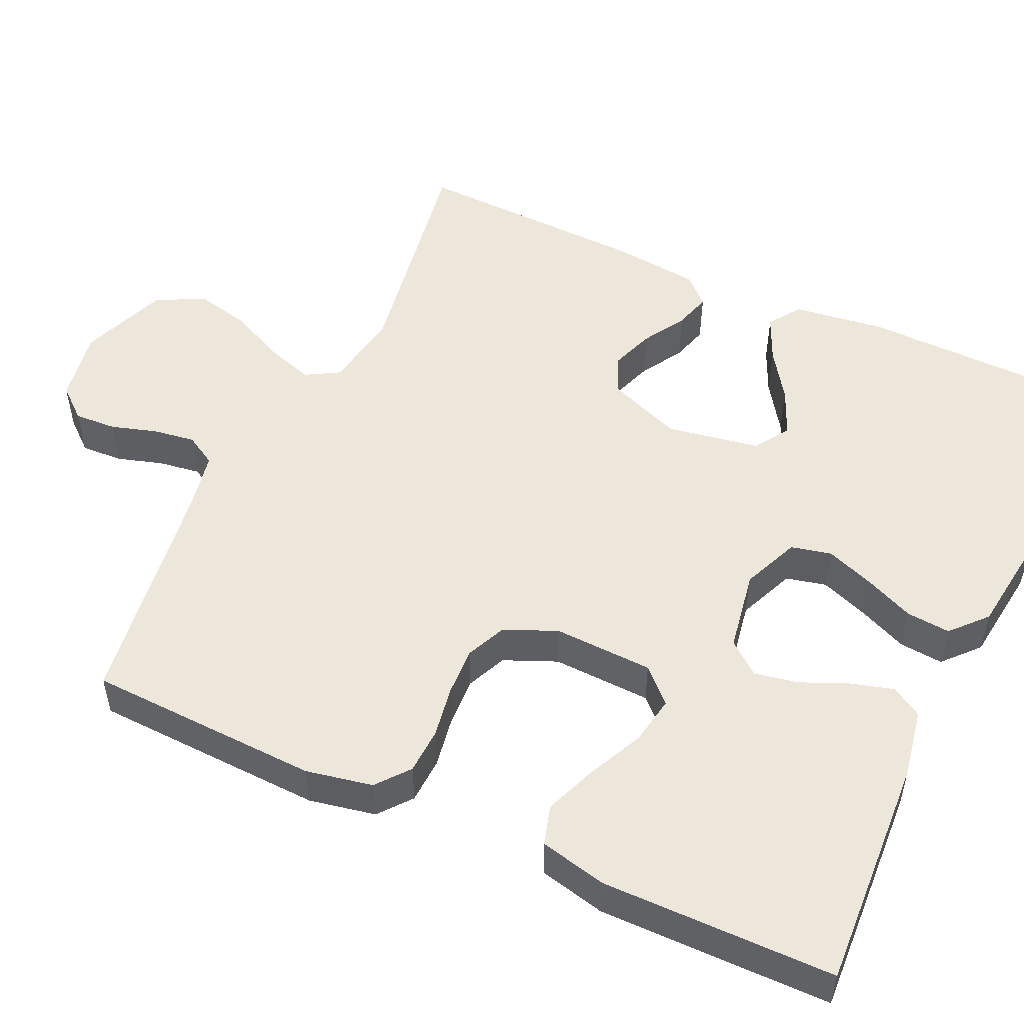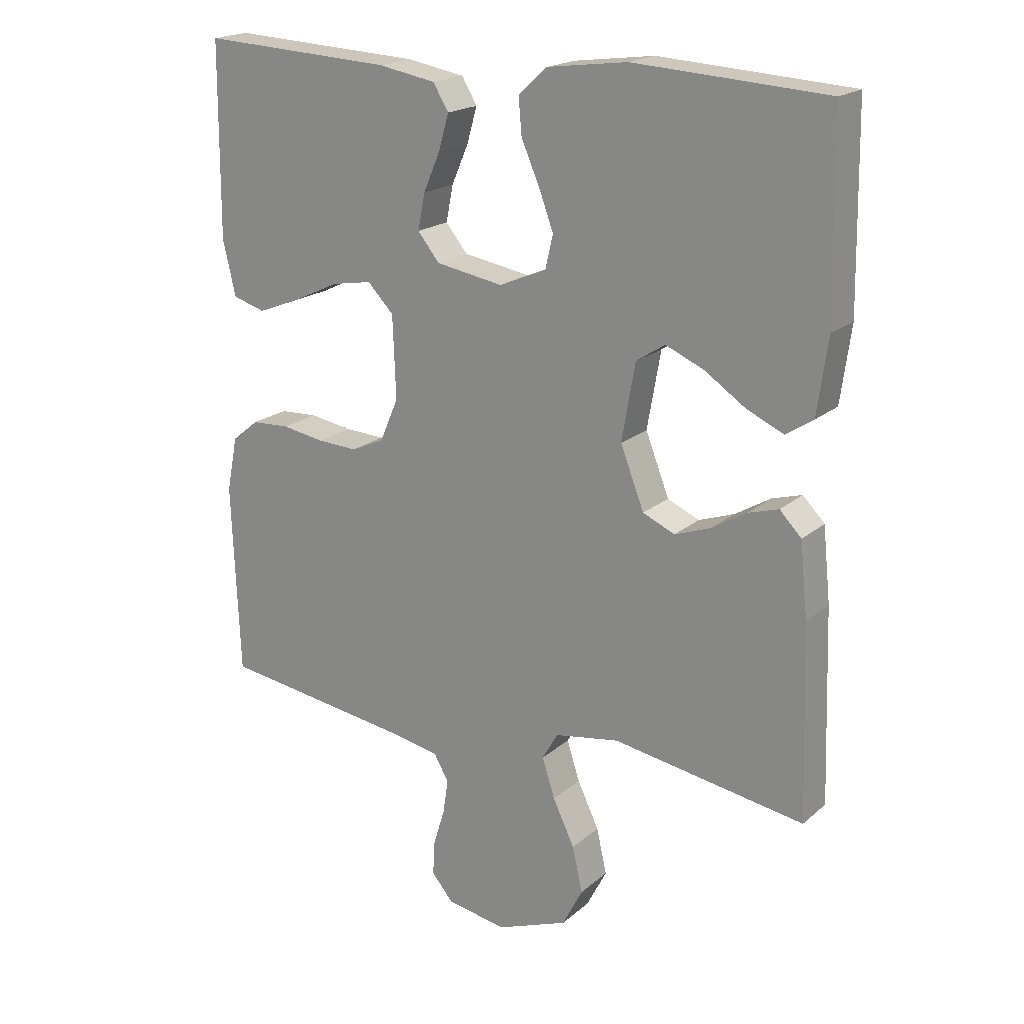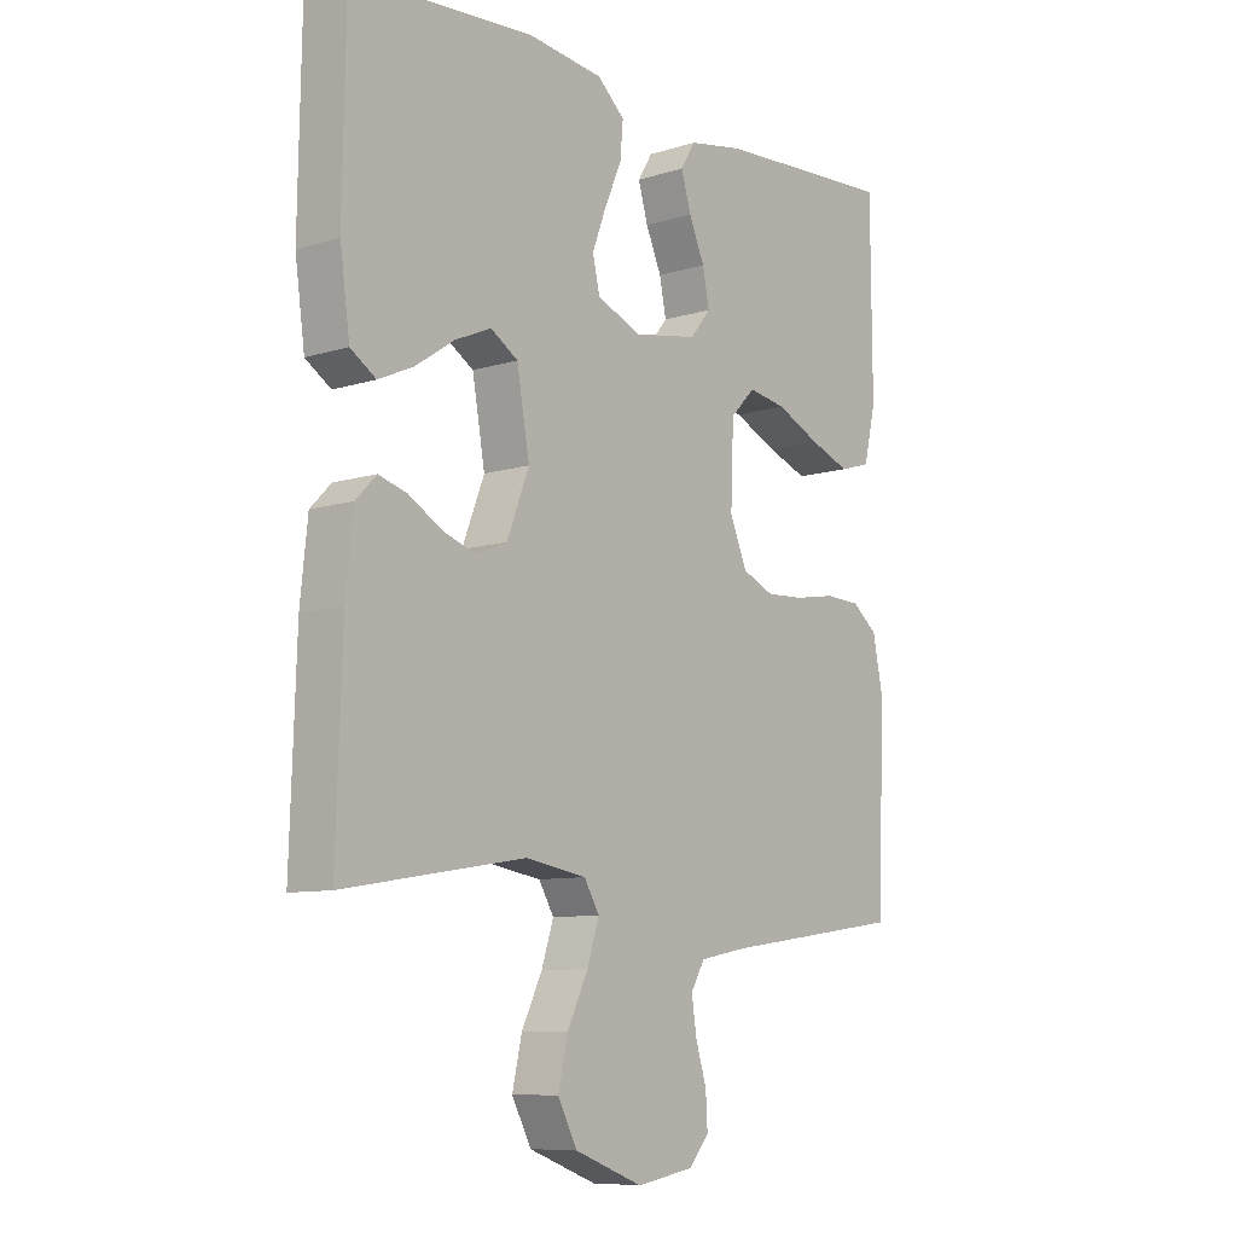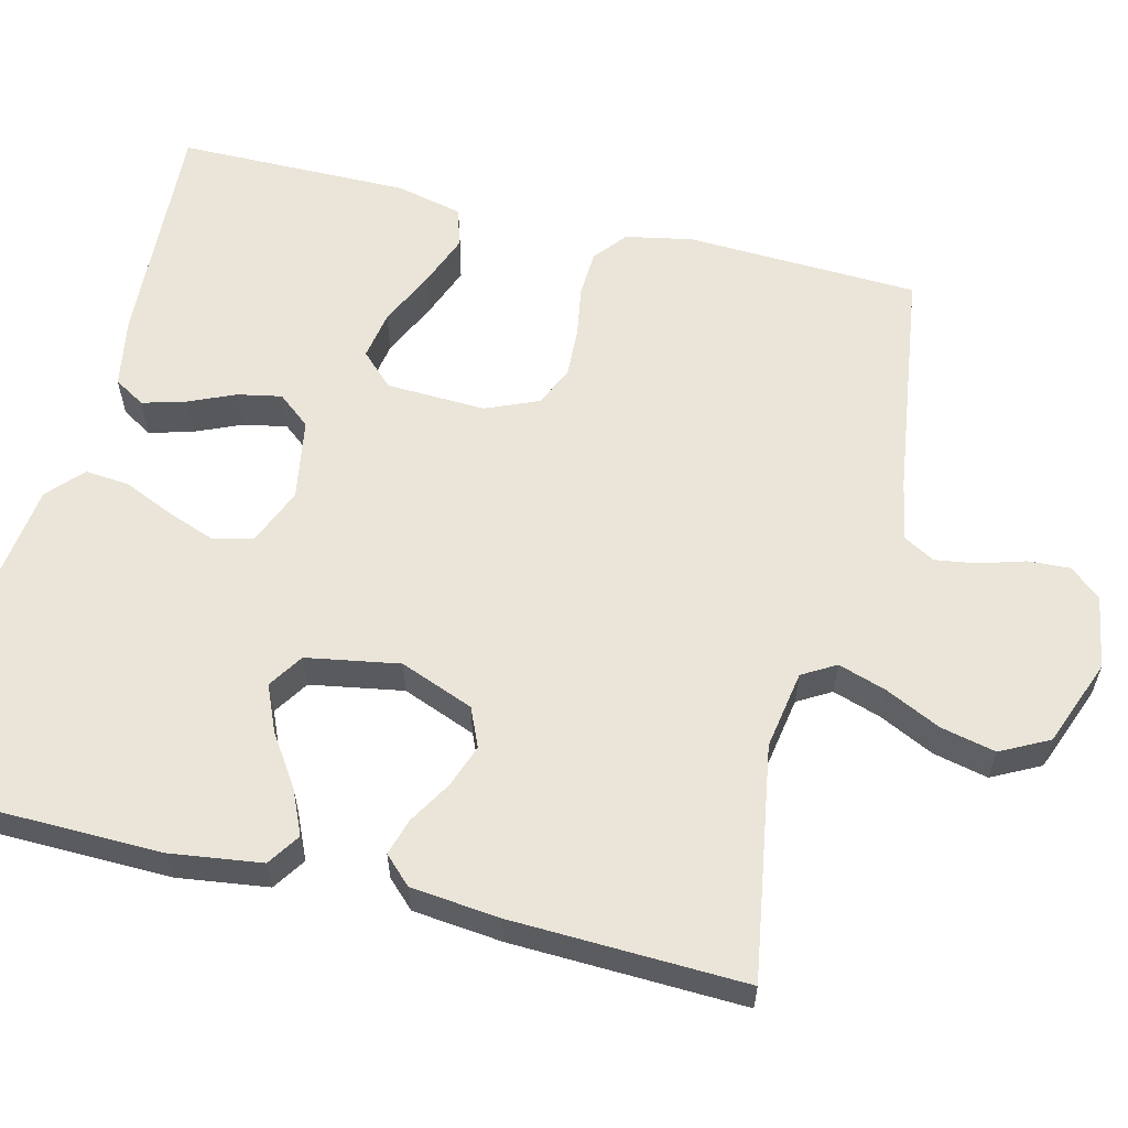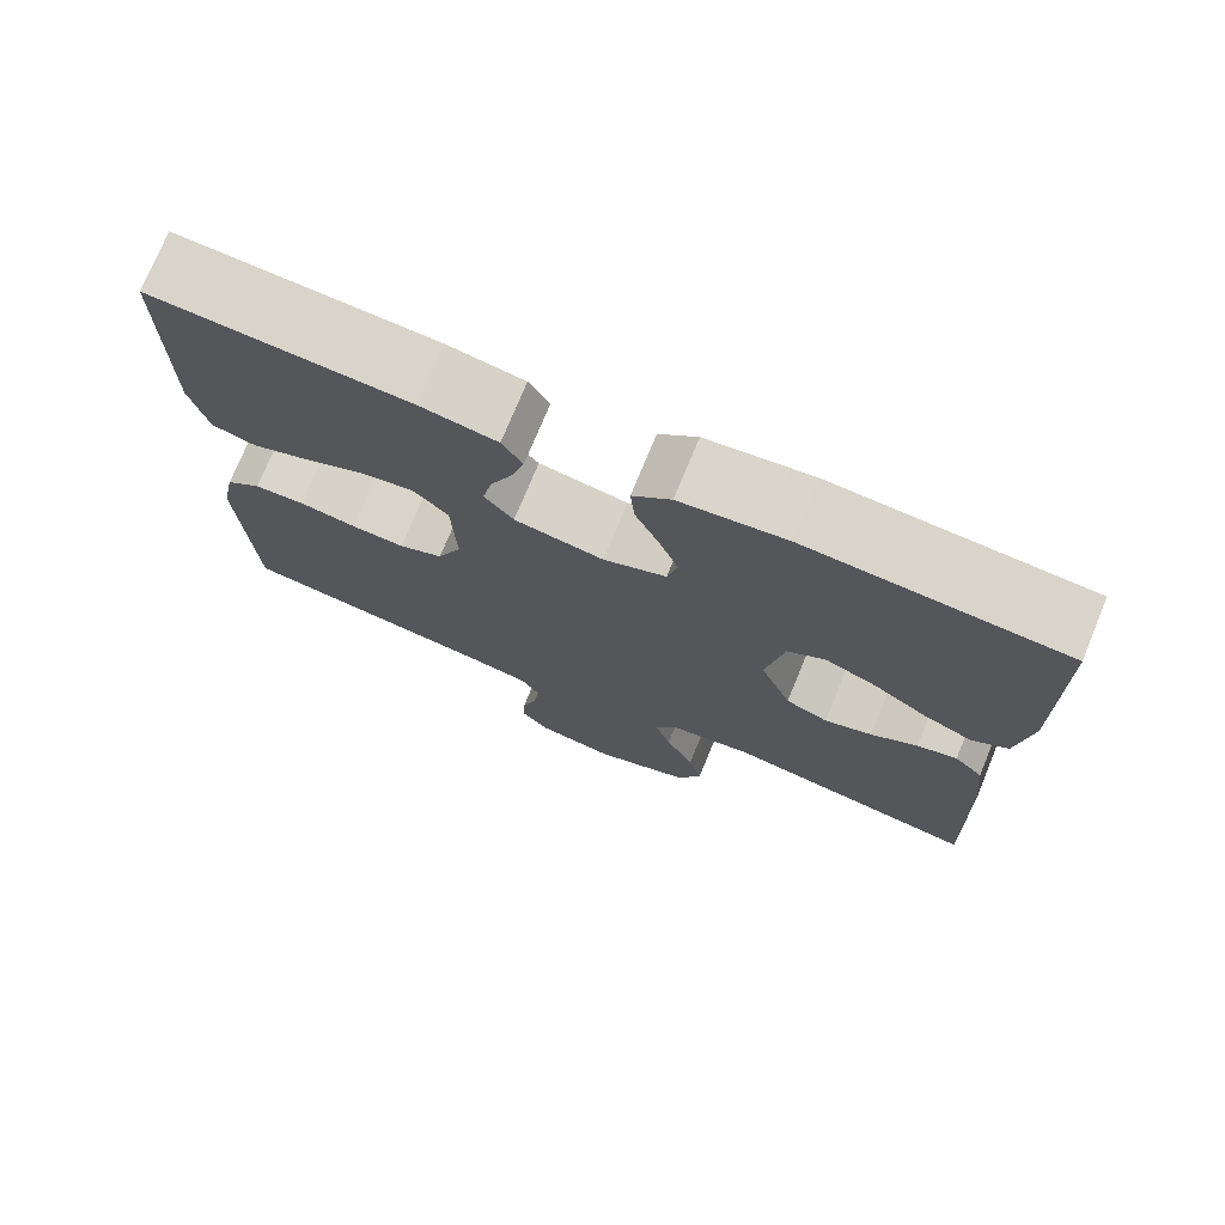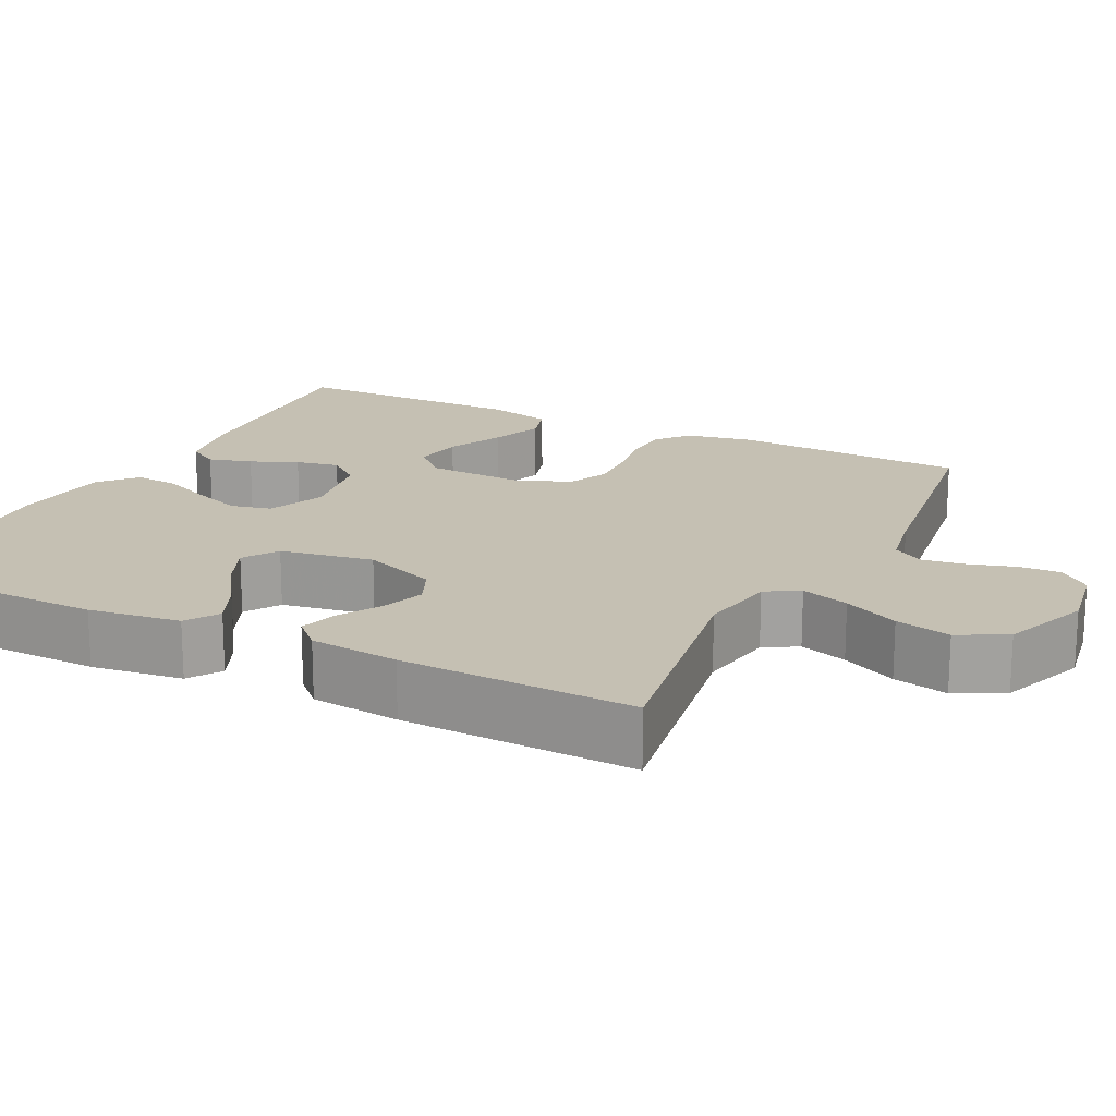
<metadata>
{"format":"obj","ext":"obj","renderer":"f3d","projection":"perspective","resolution":1024,"background":"white","views":[{"elev":51.6,"azim":-65.2,"up":"+Y"},{"elev":19.4,"azim":33.2,"up":"+Z"},{"elev":-8.9,"azim":129.9,"up":"+Z"},{"elev":59.5,"azim":103.9,"up":"+Y"},{"elev":74.9,"azim":22.4,"up":"+Z"},{"elev":18.1,"azim":116.5,"up":"+Y"}]}
</metadata>
<code>
v -0.5 0.07 -0.5
v -0.512 0.07 -0.2
v -0.495 0.07 -0.114
v -0.453 0.07 -0.08
v -0.394 0.07 -0.077
v -0.327 0.07 -0.088
v -0.264 0.07 -0.091
v -0.212 0.07 -0.068
v -0.183 0.07 0
v -0.188 0.07 0.128
v -0.229 0.07 0.17
v -0.292 0.07 0.159
v -0.364 0.07 0.125
v -0.431 0.07 0.099
v -0.482 0.07 0.114
v -0.502 0.07 0.2
v -0.5 0.07 0.5
v -0.2 0.07 0.484
v -0.11 0.07 0.468
v -0.086 0.07 0.428
v -0.102 0.07 0.372
v -0.128 0.07 0.312
v -0.139 0.07 0.256
v -0.105 0.07 0.214
v 0 0.07 0.196
v 0.074 0.07 0.227
v 0.086 0.07 0.279
v 0.063 0.07 0.341
v 0.035 0.07 0.405
v 0.03 0.07 0.462
v 0.075 0.07 0.503
v 0.2 0.07 0.519
v 0.5 0.07 0.5
v 0.505 0.07 0.2
v 0.489 0.07 0.082
v 0.447 0.07 0.054
v 0.389 0.07 0.08
v 0.325 0.07 0.123
v 0.265 0.07 0.149
v 0.22 0.07 0.12
v 0.199 0.07 0
v 0.236 0.07 -0.095
v 0.286 0.07 -0.117
v 0.342 0.07 -0.097
v 0.397 0.07 -0.064
v 0.444 0.07 -0.05
v 0.478 0.07 -0.085
v 0.49 0.07 -0.2
v 0.5 0.07 -0.5
v 0.2 0.07 -0.451
v 0.099 0.07 -0.468
v 0.074 0.07 -0.511
v 0.094 0.07 -0.573
v 0.128 0.07 -0.644
v 0.144 0.07 -0.715
v 0.112 0.07 -0.777
v 0 0.07 -0.82
v -0.094 0.07 -0.804
v -0.128 0.07 -0.764
v -0.125 0.07 -0.71
v -0.107 0.07 -0.651
v -0.099 0.07 -0.597
v -0.122 0.07 -0.557
v -0.2 0.07 -0.542
v -0.5 0 -0.5
v -0.512 0 -0.2
v -0.495 0 -0.114
v -0.453 0 -0.08
v -0.394 0 -0.077
v -0.327 0 -0.088
v -0.264 0 -0.091
v -0.212 0 -0.068
v -0.183 0 0
v -0.188 0 0.128
v -0.229 0 0.17
v -0.292 0 0.159
v -0.364 0 0.125
v -0.431 0 0.099
v -0.482 0 0.114
v -0.502 0 0.2
v -0.5 0 0.5
v -0.2 0 0.484
v -0.11 0 0.468
v -0.086 0 0.428
v -0.102 0 0.372
v -0.128 0 0.312
v -0.139 0 0.256
v -0.105 0 0.214
v 0 0 0.196
v 0.074 0 0.227
v 0.086 0 0.279
v 0.063 0 0.341
v 0.035 0 0.405
v 0.03 0 0.462
v 0.075 0 0.503
v 0.2 0 0.519
v 0.5 0 0.5
v 0.505 0 0.2
v 0.489 0 0.082
v 0.447 0 0.054
v 0.389 0 0.08
v 0.325 0 0.123
v 0.265 0 0.149
v 0.22 0 0.12
v 0.199 0 0
v 0.236 0 -0.095
v 0.286 0 -0.117
v 0.342 0 -0.097
v 0.397 0 -0.064
v 0.444 0 -0.05
v 0.478 0 -0.085
v 0.49 0 -0.2
v 0.5 0 -0.5
v 0.2 0 -0.451
v 0.099 0 -0.468
v 0.074 0 -0.511
v 0.094 0 -0.573
v 0.128 0 -0.644
v 0.144 0 -0.715
v 0.112 0 -0.777
v 0 0 -0.82
v -0.094 0 -0.804
v -0.128 0 -0.764
v -0.125 0 -0.71
v -0.107 0 -0.651
v -0.099 0 -0.597
v -0.122 0 -0.557
v -0.2 0 -0.542
f 58 59 60 61
f 58 61 62
f 57 58 62
f 56 57 62
f 53 54 55 56
f 52 53 56 62
f 51 52 62 63
f 47 48 49 50
f 47 50 51
f 44 45 46 47
f 43 44 47 51
f 42 43 51 63
f 35 36 37 38
f 35 38 39
f 34 35 39
f 33 34 39
f 32 33 39 40
f 28 29 30 31
f 27 28 31 32
f 26 27 32 40
f 19 20 21 22
f 19 22 23
f 18 19 23
f 17 18 23
f 16 17 23 24
f 12 13 14 15
f 12 15 16 24
f 3 4 5 6
f 3 6 7
f 64 1 2 3
f 64 3 7
f 41 42 63 64
f 41 64 7 8
f 25 26 40 41
f 25 41 8 9
f 24 25 9 10
f 11 12 24
f 10 11 24
f 125 124 123 122
f 126 125 122
f 126 122 121
f 126 121 120
f 120 119 118 117
f 126 120 117 116
f 127 126 116 115
f 114 113 112 111
f 115 114 111
f 111 110 109 108
f 115 111 108 107
f 127 115 107 106
f 102 101 100 99
f 103 102 99
f 103 99 98
f 103 98 97
f 104 103 97 96
f 95 94 93 92
f 96 95 92 91
f 104 96 91 90
f 86 85 84 83
f 87 86 83
f 87 83 82
f 87 82 81
f 88 87 81 80
f 79 78 77 76
f 88 80 79 76
f 70 69 68 67
f 71 70 67
f 67 66 65 128
f 71 67 128
f 128 127 106 105
f 72 71 128 105
f 105 104 90 89
f 73 72 105 89
f 74 73 89 88
f 88 76 75
f 88 75 74
f 1 65 66 2
f 2 66 67 3
f 3 67 68 4
f 4 68 69 5
f 5 69 70 6
f 6 70 71 7
f 7 71 72 8
f 8 72 73 9
f 9 73 74 10
f 10 74 75 11
f 11 75 76 12
f 12 76 77 13
f 13 77 78 14
f 14 78 79 15
f 15 79 80 16
f 16 80 81 17
f 17 81 82 18
f 18 82 83 19
f 19 83 84 20
f 20 84 85 21
f 21 85 86 22
f 22 86 87 23
f 23 87 88 24
f 24 88 89 25
f 25 89 90 26
f 26 90 91 27
f 27 91 92 28
f 28 92 93 29
f 29 93 94 30
f 30 94 95 31
f 31 95 96 32
f 32 96 97 33
f 33 97 98 34
f 34 98 99 35
f 35 99 100 36
f 36 100 101 37
f 37 101 102 38
f 38 102 103 39
f 39 103 104 40
f 40 104 105 41
f 41 105 106 42
f 42 106 107 43
f 43 107 108 44
f 44 108 109 45
f 45 109 110 46
f 46 110 111 47
f 47 111 112 48
f 48 112 113 49
f 49 113 114 50
f 50 114 115 51
f 51 115 116 52
f 52 116 117 53
f 53 117 118 54
f 54 118 119 55
f 55 119 120 56
f 56 120 121 57
f 57 121 122 58
f 58 122 123 59
f 59 123 124 60
f 60 124 125 61
f 61 125 126 62
f 62 126 127 63
f 63 127 128 64
f 64 128 65 1

</code>
